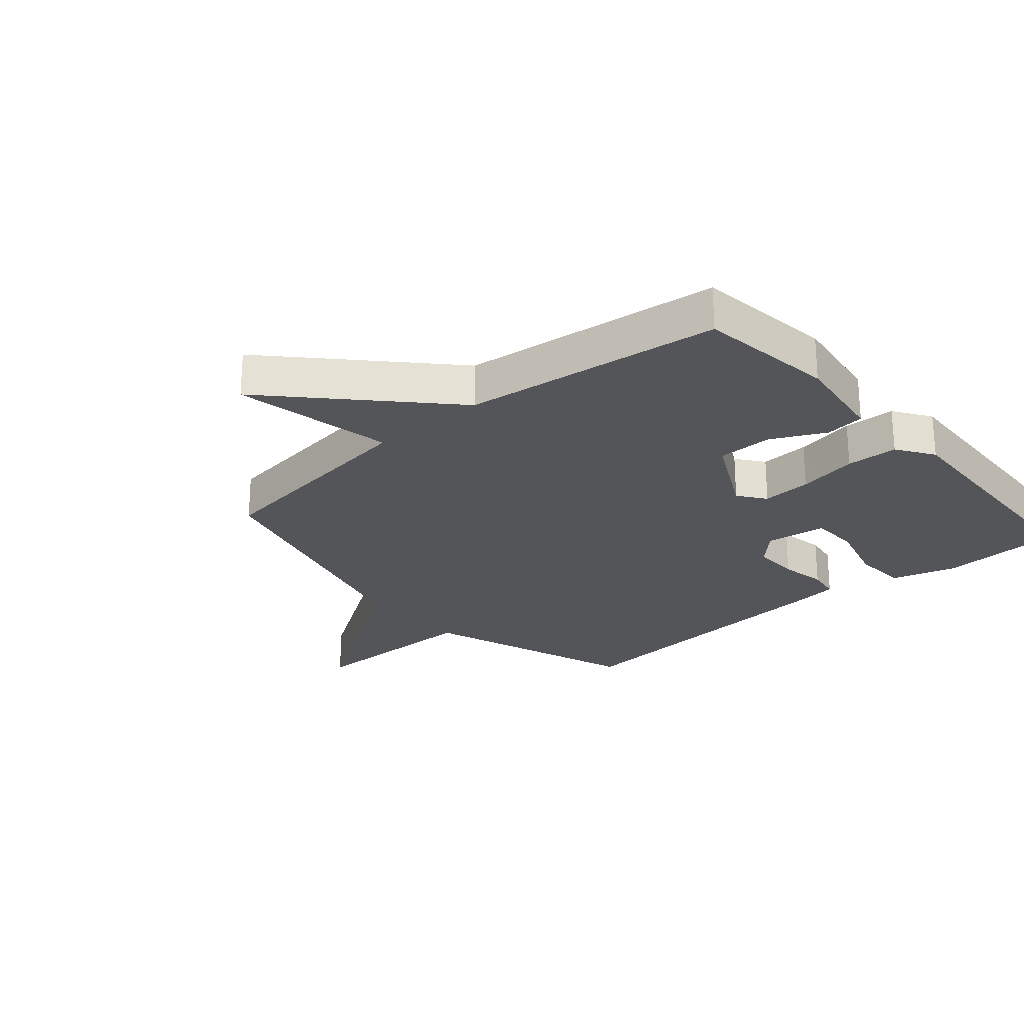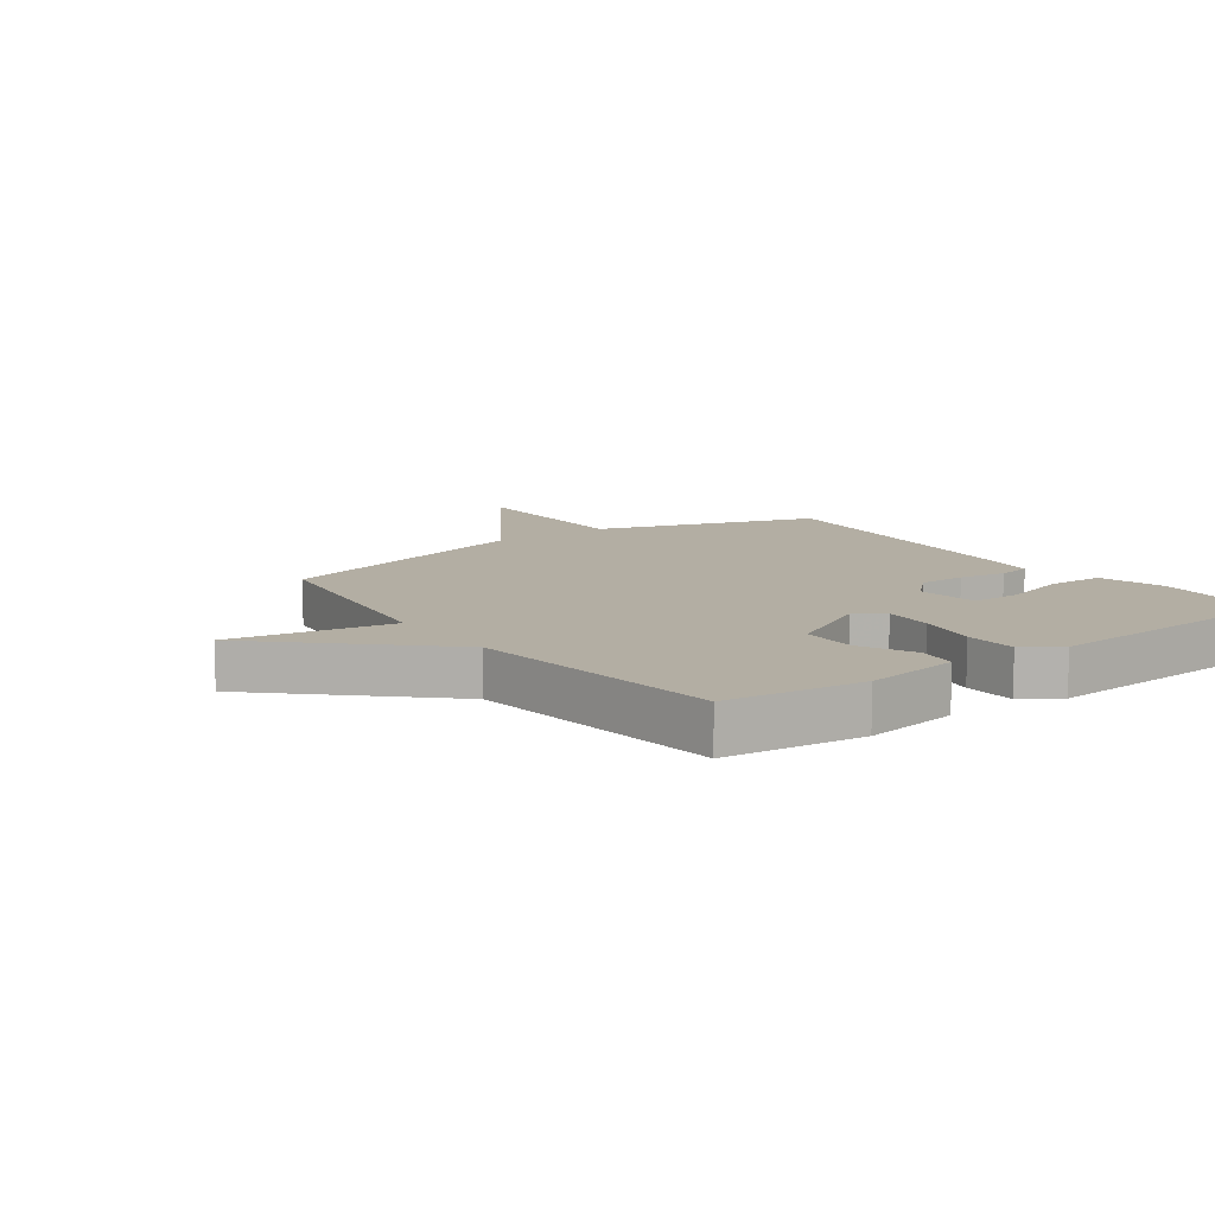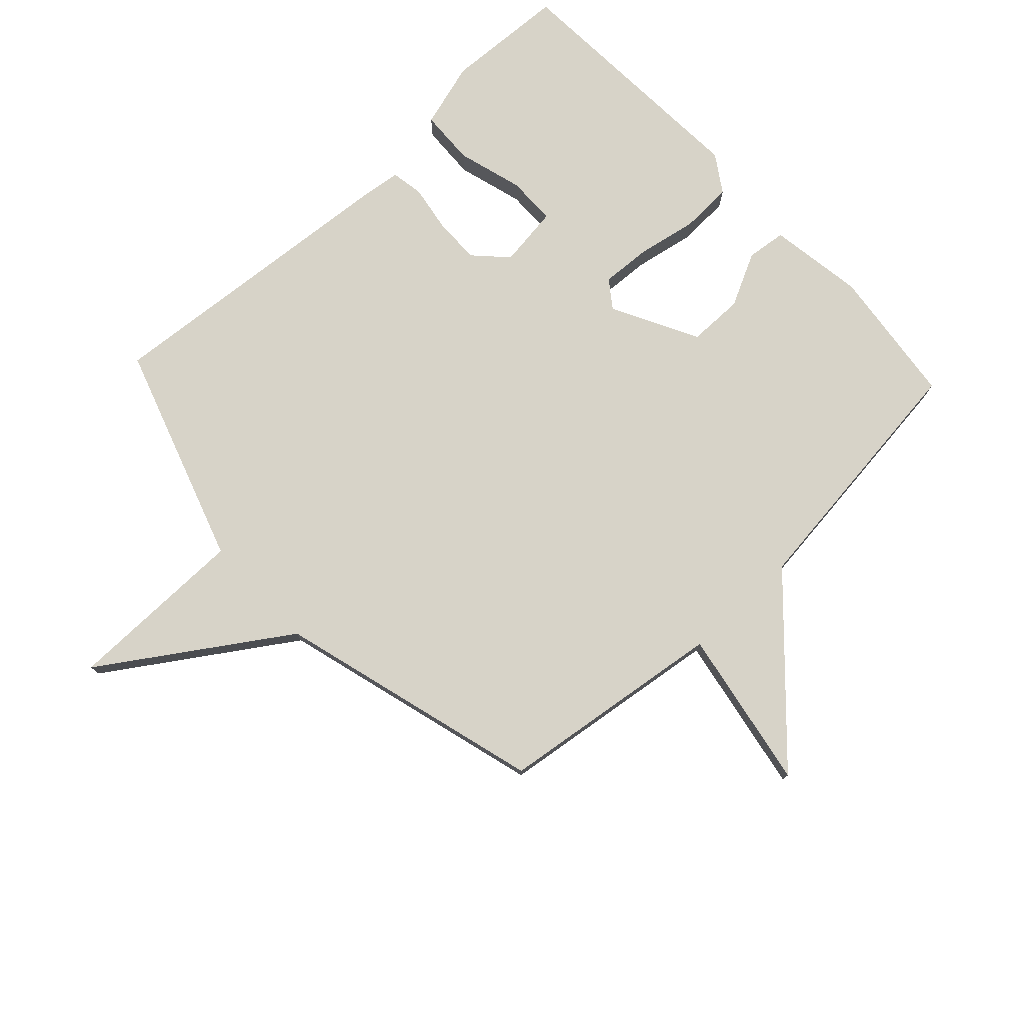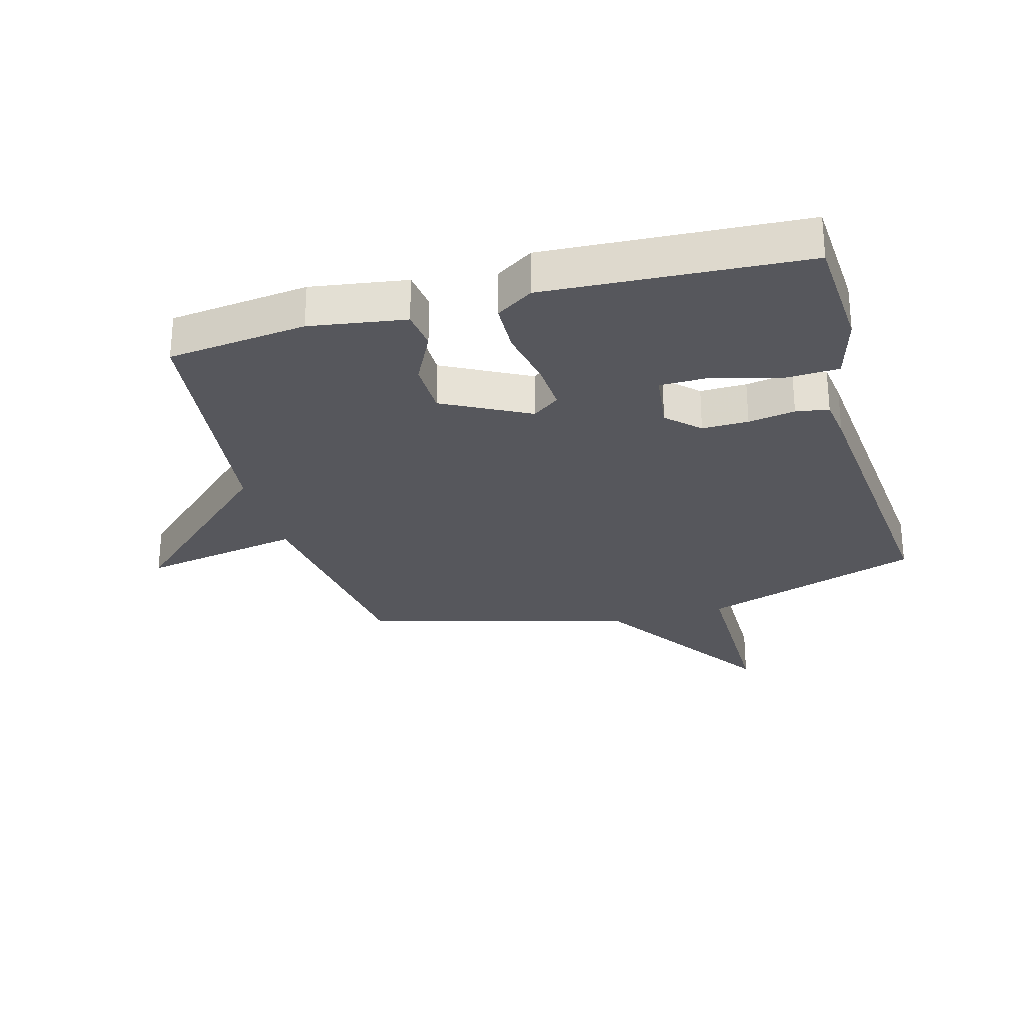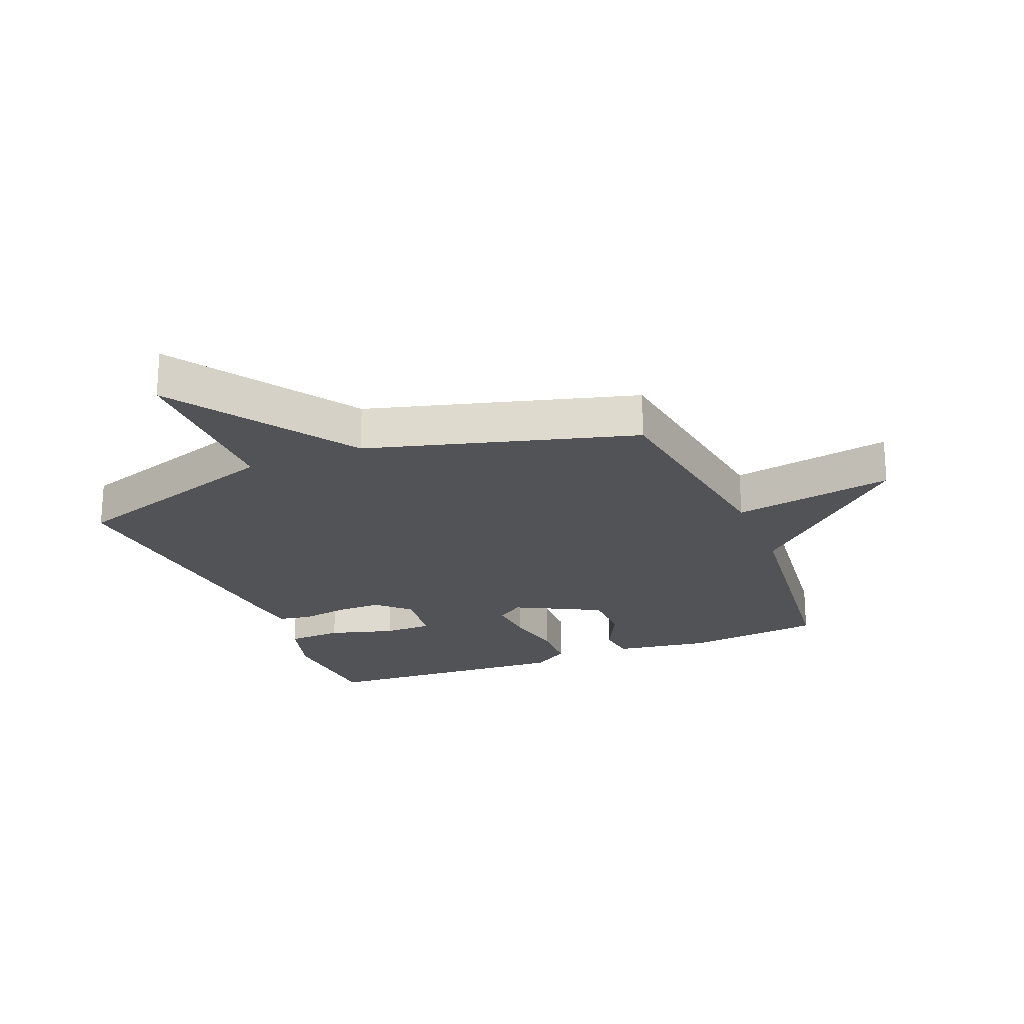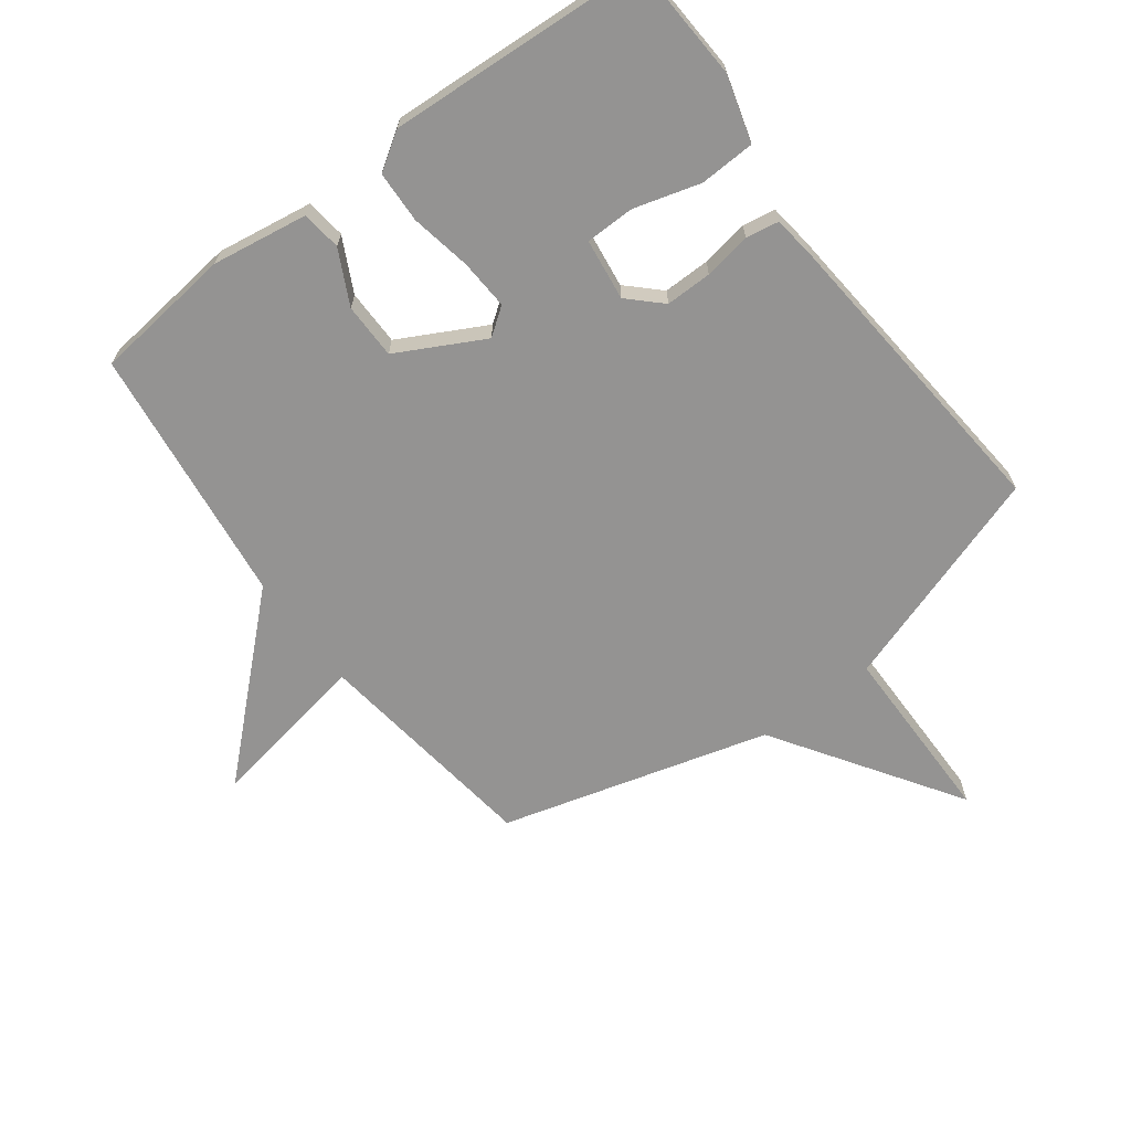
<metadata>
{"format":"obj","ext":"obj","renderer":"f3d","projection":"perspective","resolution":1024,"background":"white","views":[{"elev":-24.5,"azim":131.2,"up":"+Y"},{"elev":11.0,"azim":144.1,"up":"+Y"},{"elev":77.1,"azim":46.9,"up":"+Y"},{"elev":-27.5,"azim":-164.5,"up":"+Y"},{"elev":-22.0,"azim":22.1,"up":"+Y"},{"elev":-66.8,"azim":-143.3,"up":"+Y"}]}
</metadata>
<code>
v 0.5 0.07 -0.5
v 0.272 0.07 -0.527
v 0.115 0.07 -0.503
v 0.107 0.07 -0.438
v 0.151 0.07 -0.35
v 0.15 0.07 -0.259
v 0.009 0.07 -0.185
v -0.036 0.07 -0.218
v -0.031 0.07 -0.3
v -0.012 0.07 -0.399
v -0.015 0.07 -0.484
v -0.076 0.07 -0.524
v -0.5 0.07 -0.5
v -0.511 0.07 -0.301
v -0.48 0.07 -0.193
v -0.389 0.07 -0.189
v -0.281 0.07 -0.22
v -0.2 0.07 -0.219
v -0.187 0.07 -0.118
v -0.239 0.07 -0.068
v -0.315 0.07 -0.069
v -0.392 0.07 -0.082
v -0.446 0.07 -0.073
v -0.455 0.07 -0.003
v -0.5 0.07 0.5
v -0.138 0.07 0.621
v -0.137 0.07 0.92
v 0.062 0.07 0.621
v 0.5 0.07 0.5
v 0.551 0.07 0.125
v 0.816 0.07 0.173
v 0.551 0.07 -0.075
v 0.5 0 -0.5
v 0.272 0 -0.527
v 0.115 0 -0.503
v 0.107 0 -0.438
v 0.151 0 -0.35
v 0.15 0 -0.259
v 0.009 0 -0.185
v -0.036 0 -0.218
v -0.031 0 -0.3
v -0.012 0 -0.399
v -0.015 0 -0.484
v -0.076 0 -0.524
v -0.5 0 -0.5
v -0.511 0 -0.301
v -0.48 0 -0.193
v -0.389 0 -0.189
v -0.281 0 -0.22
v -0.2 0 -0.219
v -0.187 0 -0.118
v -0.239 0 -0.068
v -0.315 0 -0.069
v -0.392 0 -0.082
v -0.446 0 -0.073
v -0.455 0 -0.003
v -0.5 0 0.5
v -0.138 0 0.621
v -0.137 0 0.92
v 0.062 0 0.621
v 0.5 0 0.5
v 0.551 0 0.125
v 0.816 0 0.173
v 0.551 0 -0.075
f 30 31 32
f 32 1 2
f 30 32 2
f 29 30 2
f 28 29 2
f 26 27 28 2
f 24 25 26
f 23 24 26
f 22 23 26
f 21 22 26
f 20 21 26
f 19 20 26
f 15 16 17
f 14 15 17
f 13 14 17
f 12 13 17
f 11 12 17
f 10 11 17
f 9 10 17
f 8 9 17 18
f 7 8 18 19
f 2 3 4 5
f 2 5 6
f 26 2 6
f 7 19 26
f 6 7 26
f 64 63 62
f 34 33 64
f 34 64 62
f 34 62 61
f 34 61 60
f 34 60 59 58
f 58 57 56
f 58 56 55
f 58 55 54
f 58 54 53
f 58 53 52
f 58 52 51
f 49 48 47
f 49 47 46
f 49 46 45
f 49 45 44
f 49 44 43
f 49 43 42
f 49 42 41
f 50 49 41 40
f 51 50 40 39
f 37 36 35 34
f 38 37 34
f 38 34 58
f 58 51 39
f 58 39 38
f 1 33 34 2
f 2 34 35 3
f 3 35 36 4
f 4 36 37 5
f 5 37 38 6
f 6 38 39 7
f 7 39 40 8
f 8 40 41 9
f 9 41 42 10
f 10 42 43 11
f 11 43 44 12
f 12 44 45 13
f 13 45 46 14
f 14 46 47 15
f 15 47 48 16
f 16 48 49 17
f 17 49 50 18
f 18 50 51 19
f 19 51 52 20
f 20 52 53 21
f 21 53 54 22
f 22 54 55 23
f 23 55 56 24
f 24 56 57 25
f 25 57 58 26
f 26 58 59 27
f 27 59 60 28
f 28 60 61 29
f 29 61 62 30
f 30 62 63 31
f 31 63 64 32
f 32 64 33 1

</code>
